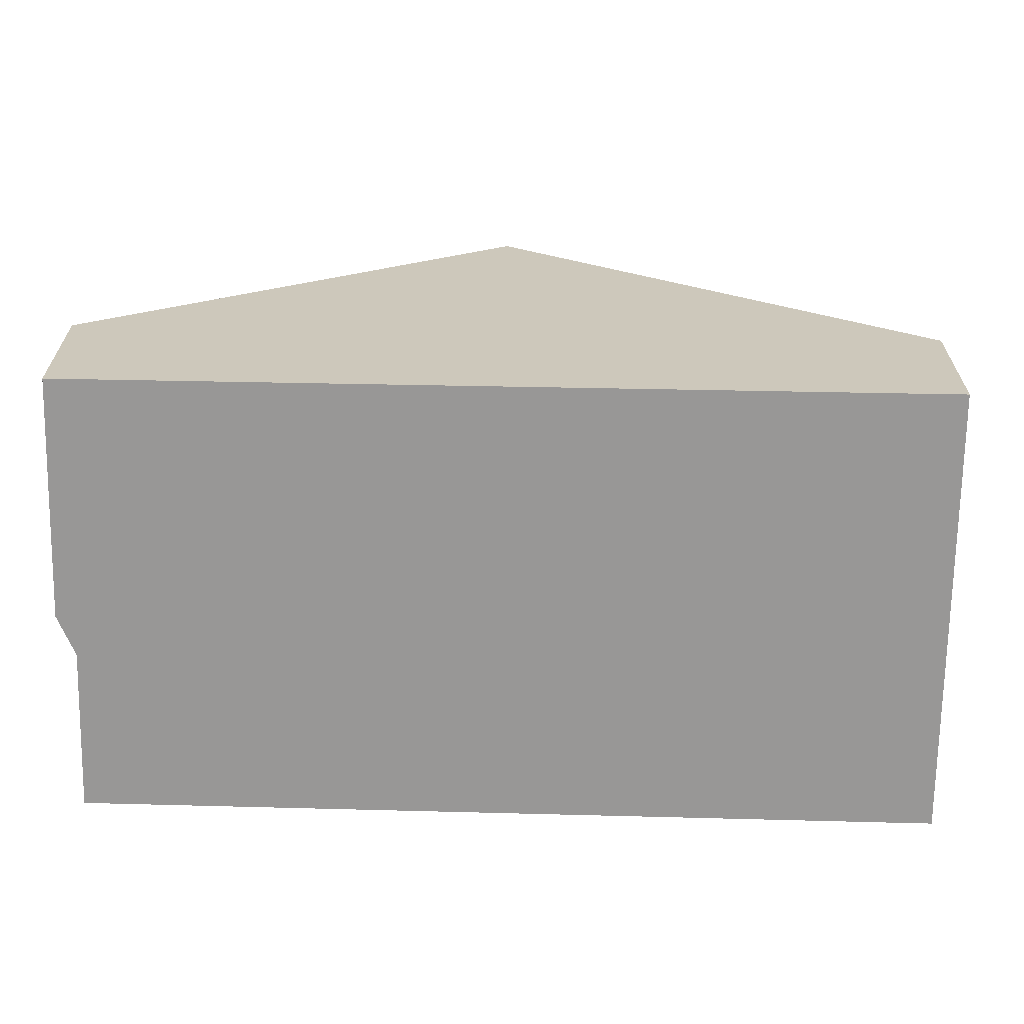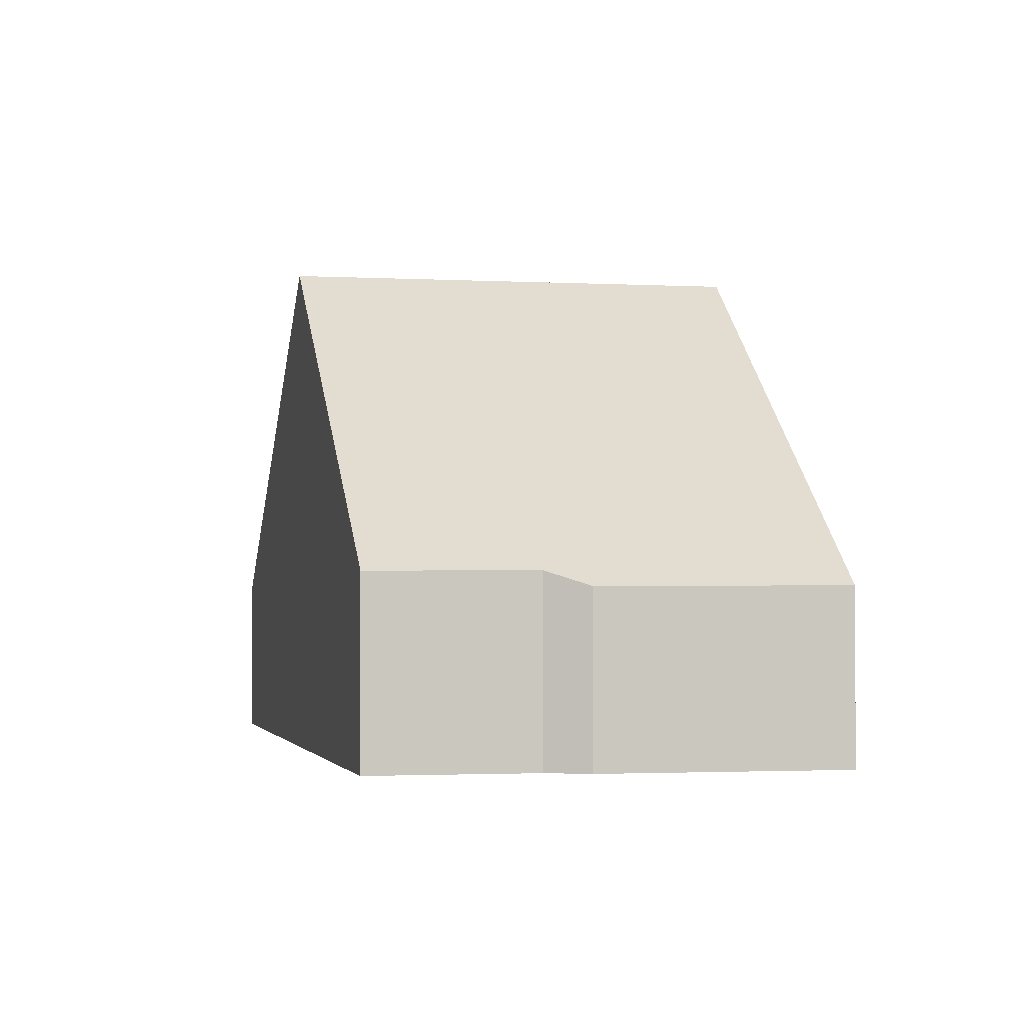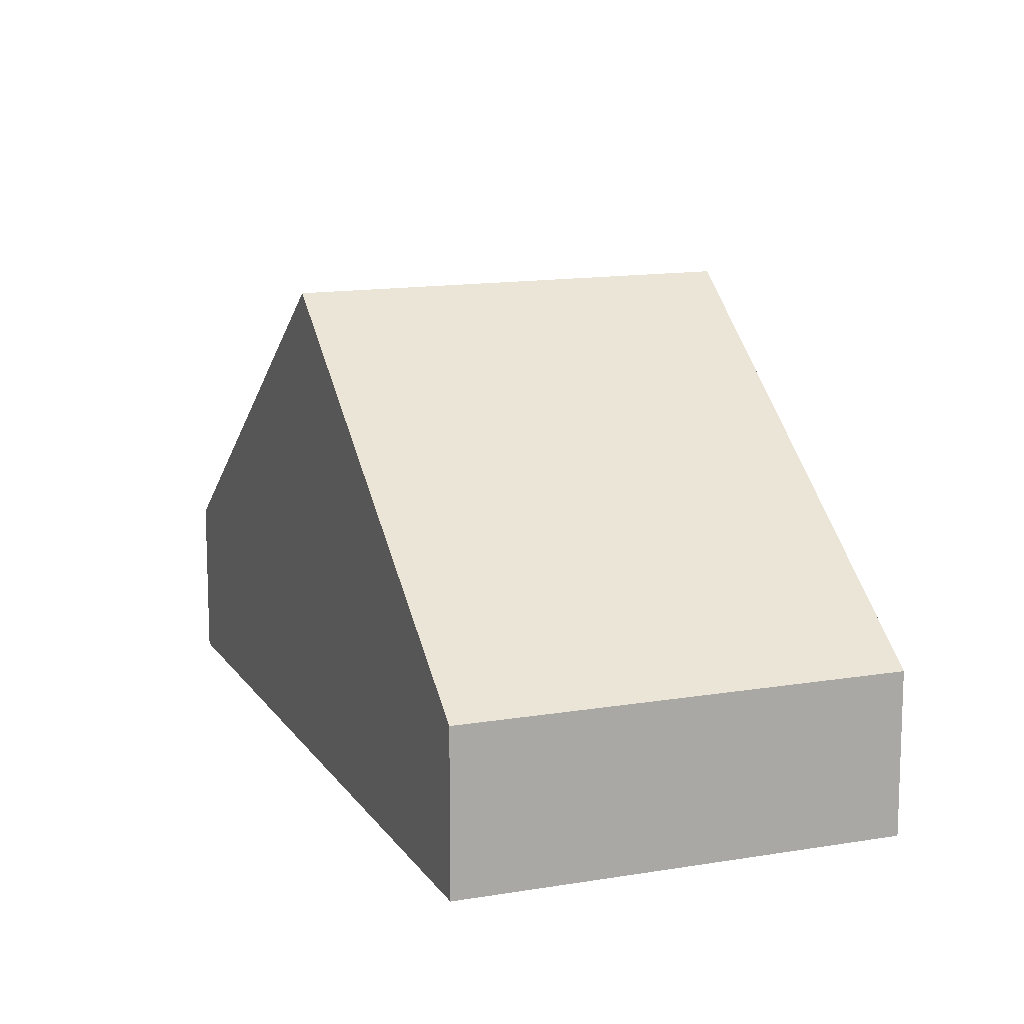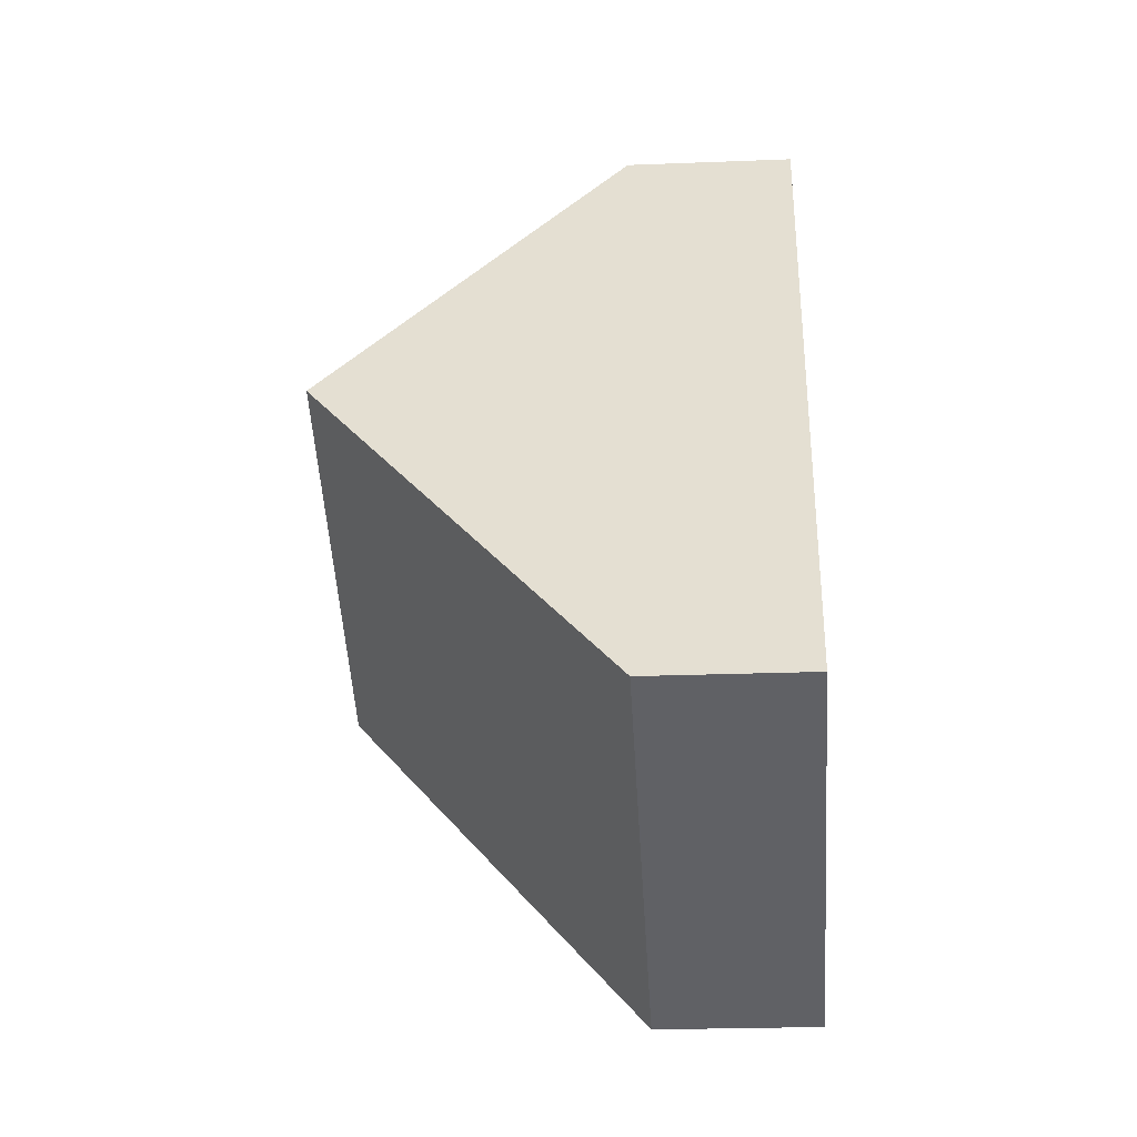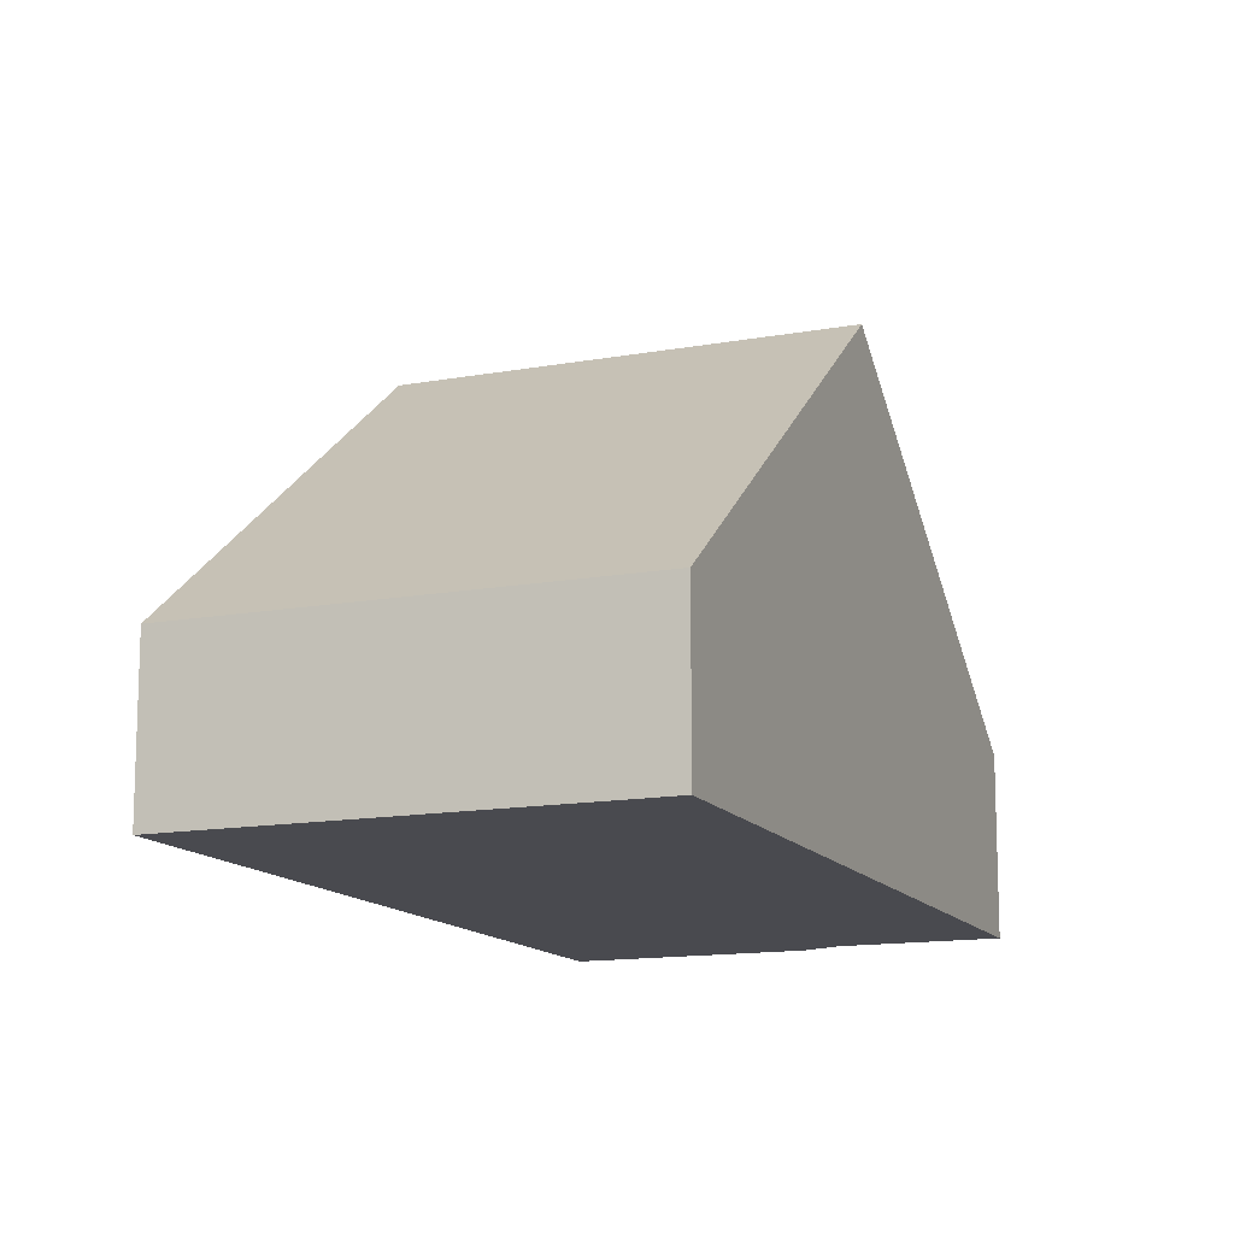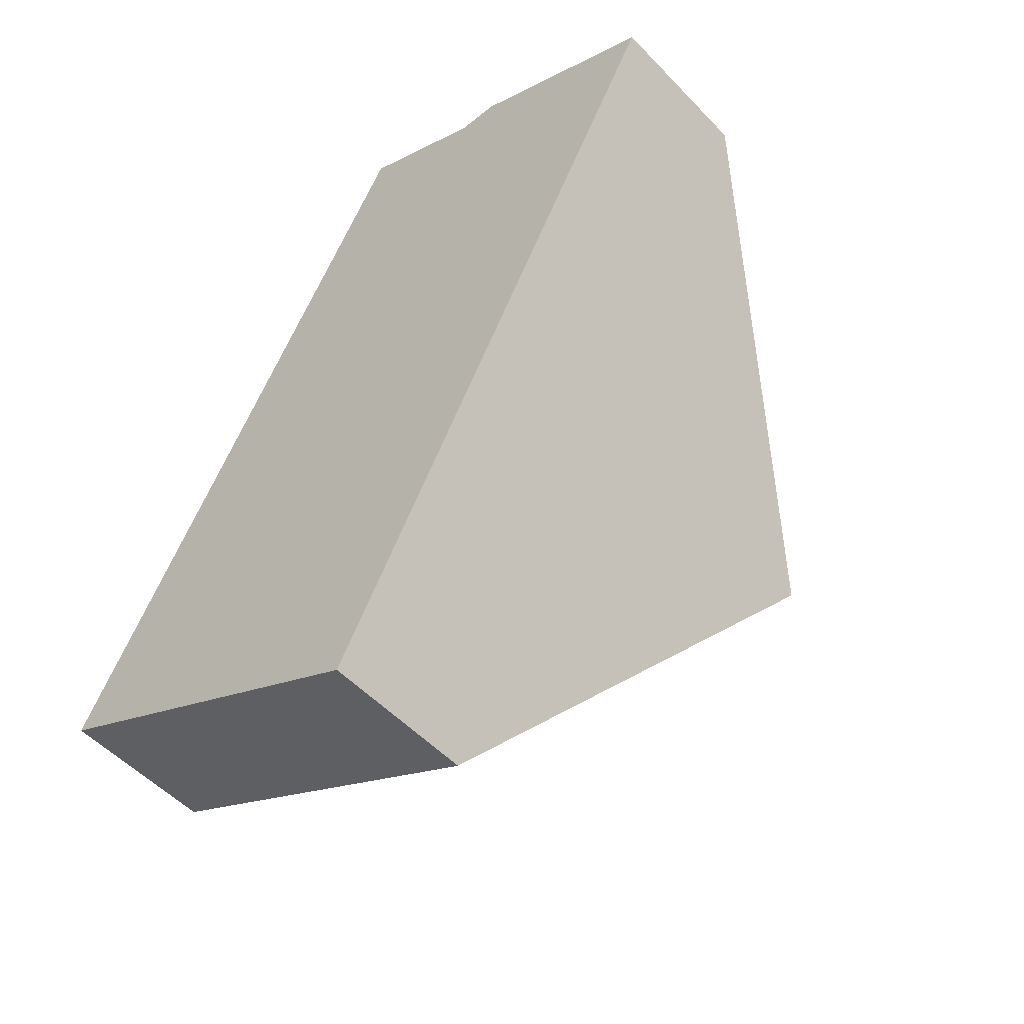
<metadata>
{"format":"obj","ext":"obj","renderer":"f3d","projection":"perspective","resolution":1024,"background":"white","views":[{"elev":-68.3,"azim":116.5,"up":"+Y"},{"elev":-1.8,"azim":15.7,"up":"+Y"},{"elev":13.5,"azim":-173.6,"up":"+Y"},{"elev":-22.9,"azim":-86.1,"up":"+Z"},{"elev":-13.5,"azim":-130.1,"up":"+Y"},{"elev":-52.6,"azim":42.1,"up":"+Z"}]}
</metadata>
<code>
v  13.54 2.791 9.409
v  9.164 3.012 11.34
v  9.916 2.78 11.3
v  13.41 2.997 9.164
v  10.18 8.216 2.954
v  3.438 8.216 6.442
v  6.73 3.005 12.61
v  0 2.775 1.699e-16
v  7.233 3.473 -2.689
v  6.8 2.775 -3.52
v  0.432 3.459 0.81
v  6.8 2.155e-16 -3.52
v  0 0 0
v  0.432 -4.96e-17 0.81
v  3.438 -3.945e-16 6.442
v  6.73 -7.723e-16 12.61
v  9.164 -6.945e-16 11.34
v  9.916 -6.921e-16 11.3
v  13.54 -5.761e-16 9.409
v  13.41 -5.611e-16 9.164
v  10.18 -1.809e-16 2.954
v  7.233 1.647e-16 -2.689
g defaultobject
f 1 2 3
f 2 1 4
f 2 4 5
f 2 6 7
f 6 2 5
f 8 9 10
f 9 8 5
f 5 8 6
f 6 8 11
f 12 8 10
f 8 12 13
f 13 11 8
f 11 13 6
f 6 13 14
f 6 14 15
f 6 15 7
f 7 15 16
f 7 17 2
f 17 7 16
f 17 3 2
f 3 17 18
f 3 19 1
f 19 3 18
f 19 4 1
f 4 19 5
f 5 19 20
f 5 20 21
f 5 21 9
f 9 21 22
f 9 22 10
f 10 22 12
f 18 20 19
f 20 18 21
f 21 18 17
f 21 17 16
f 21 16 15
f 21 15 22
f 22 15 14
f 22 14 12
f 12 14 13

</code>
